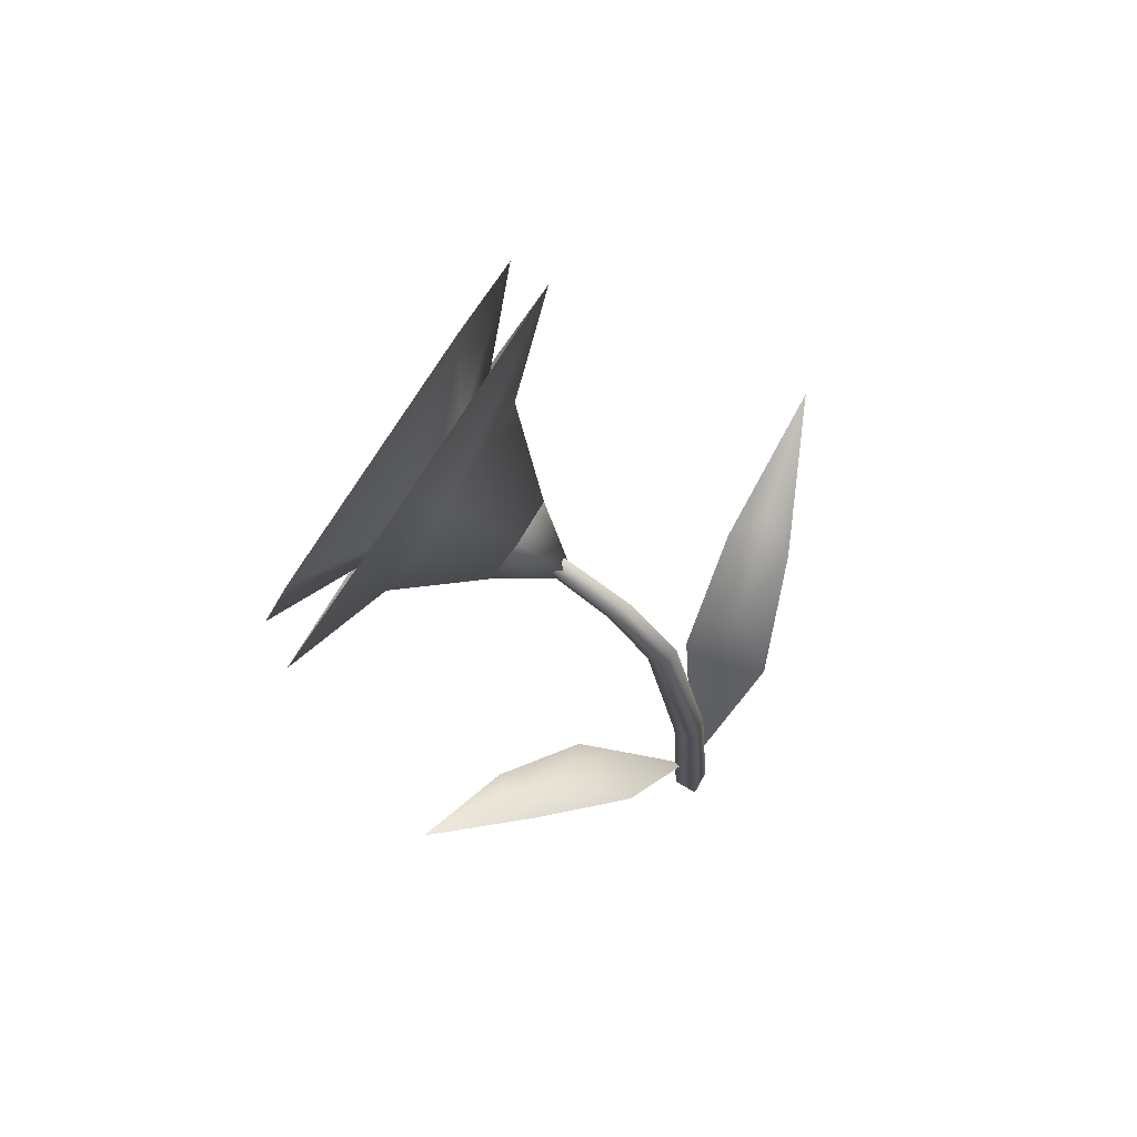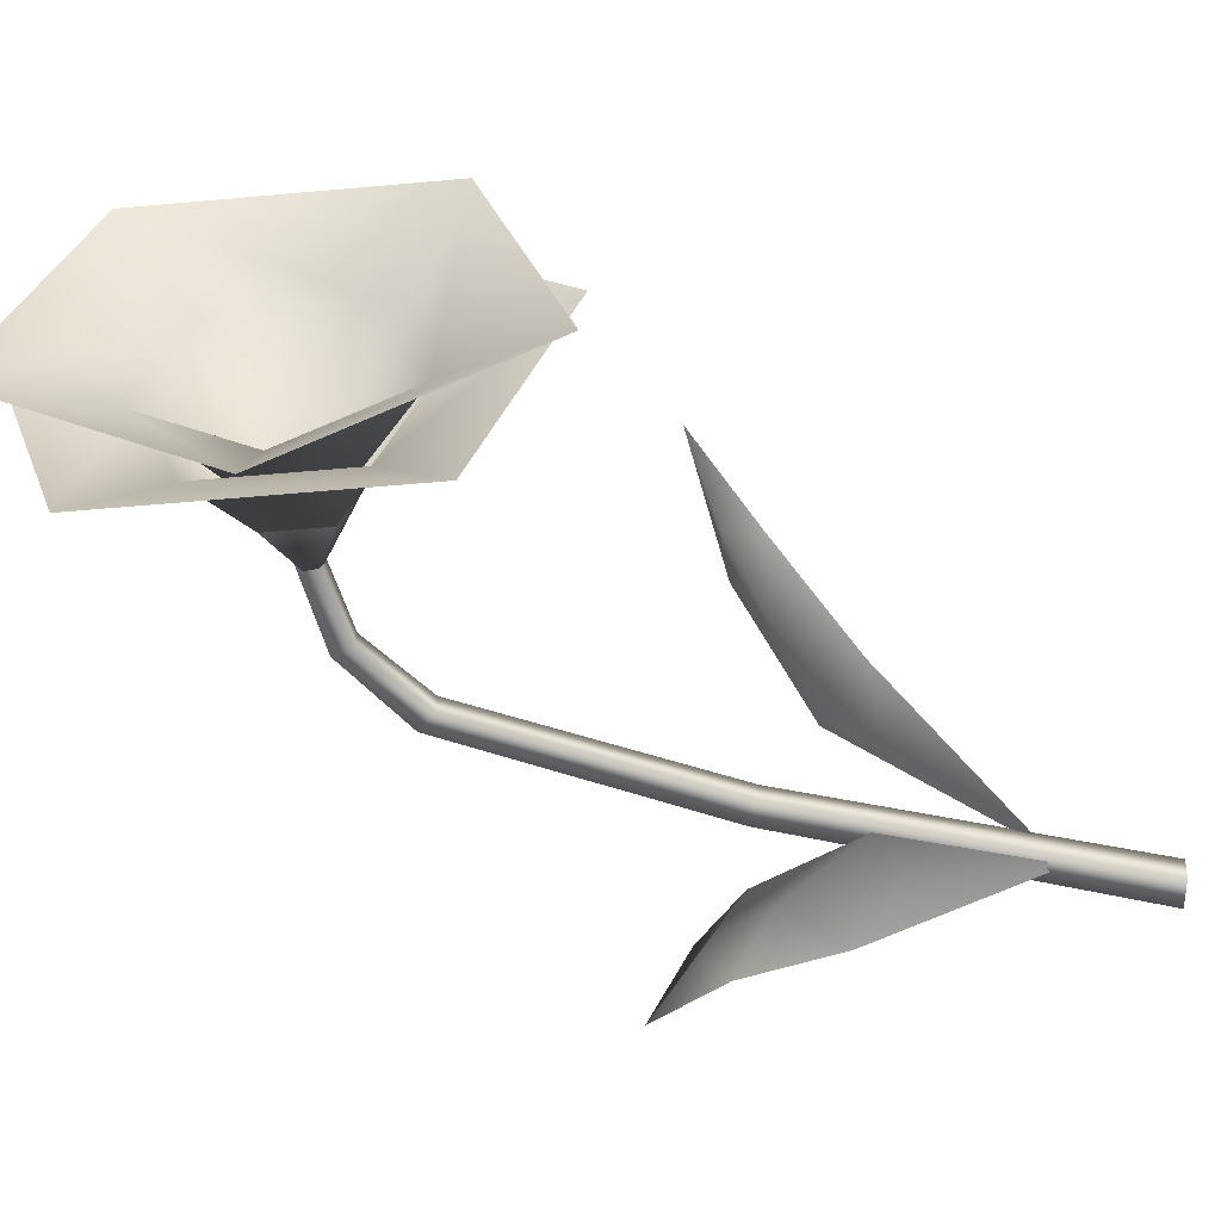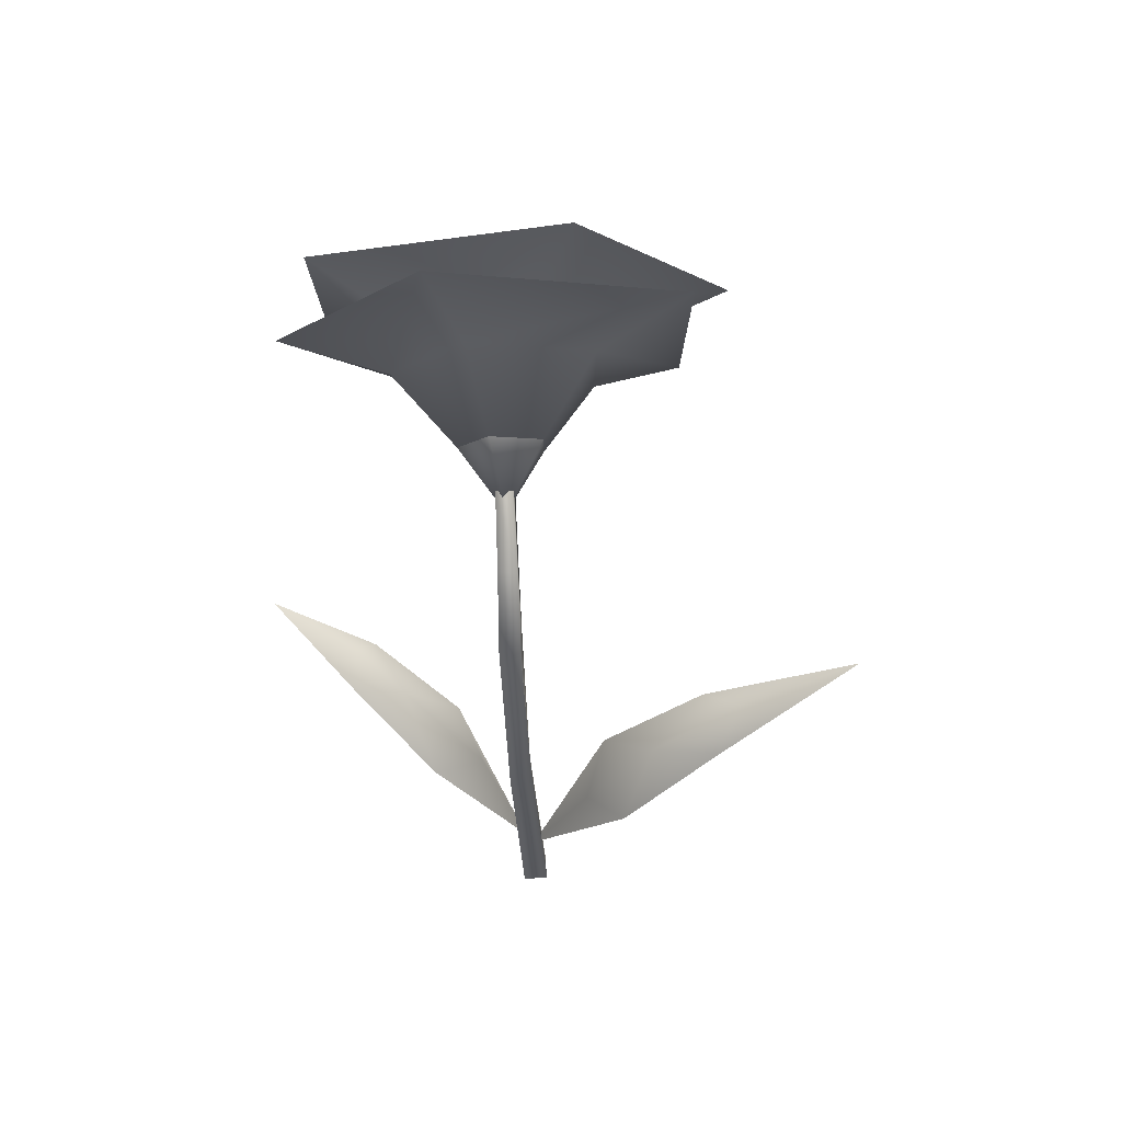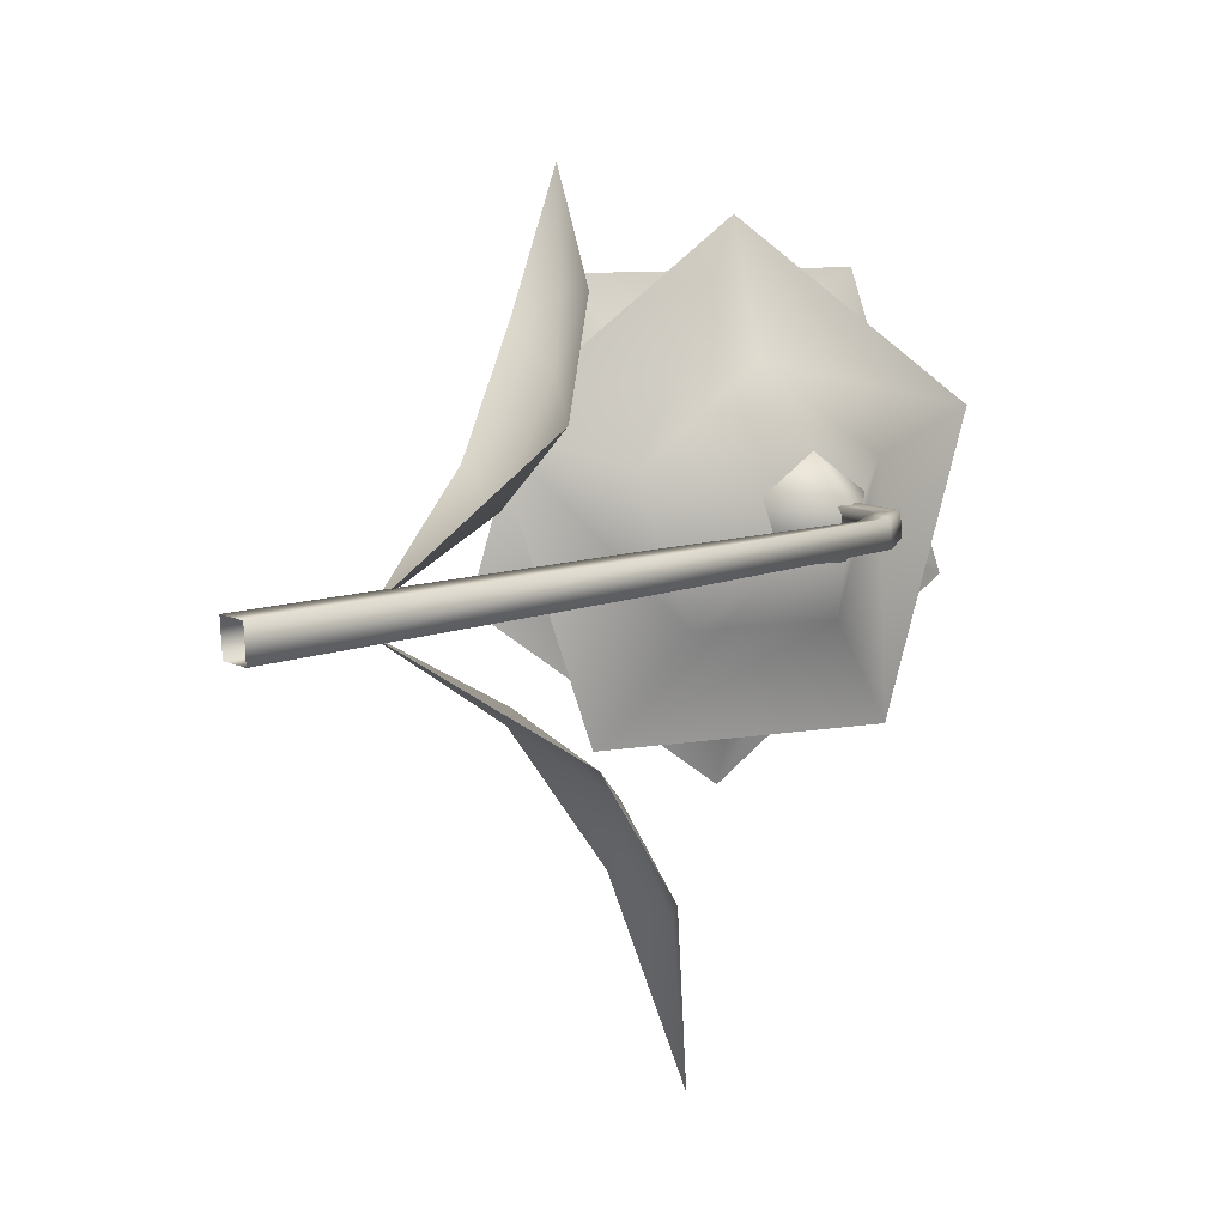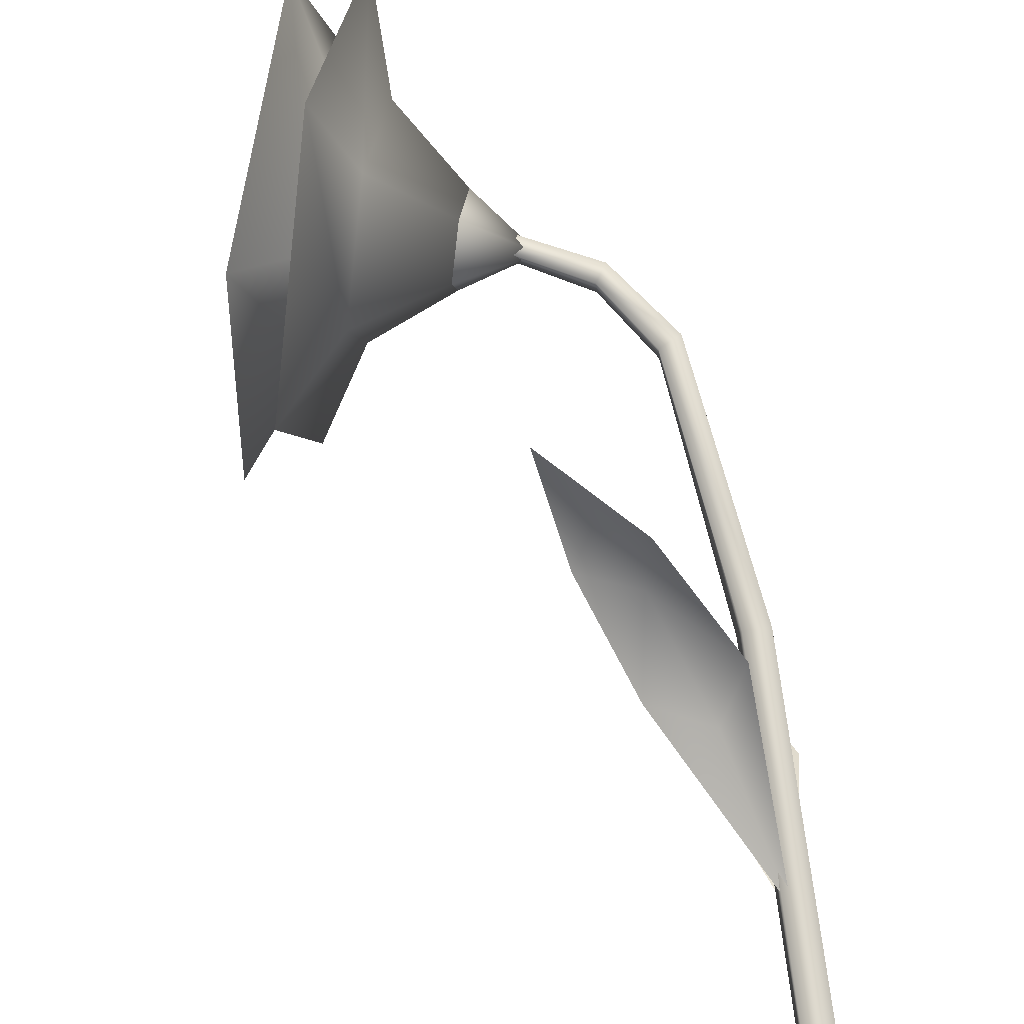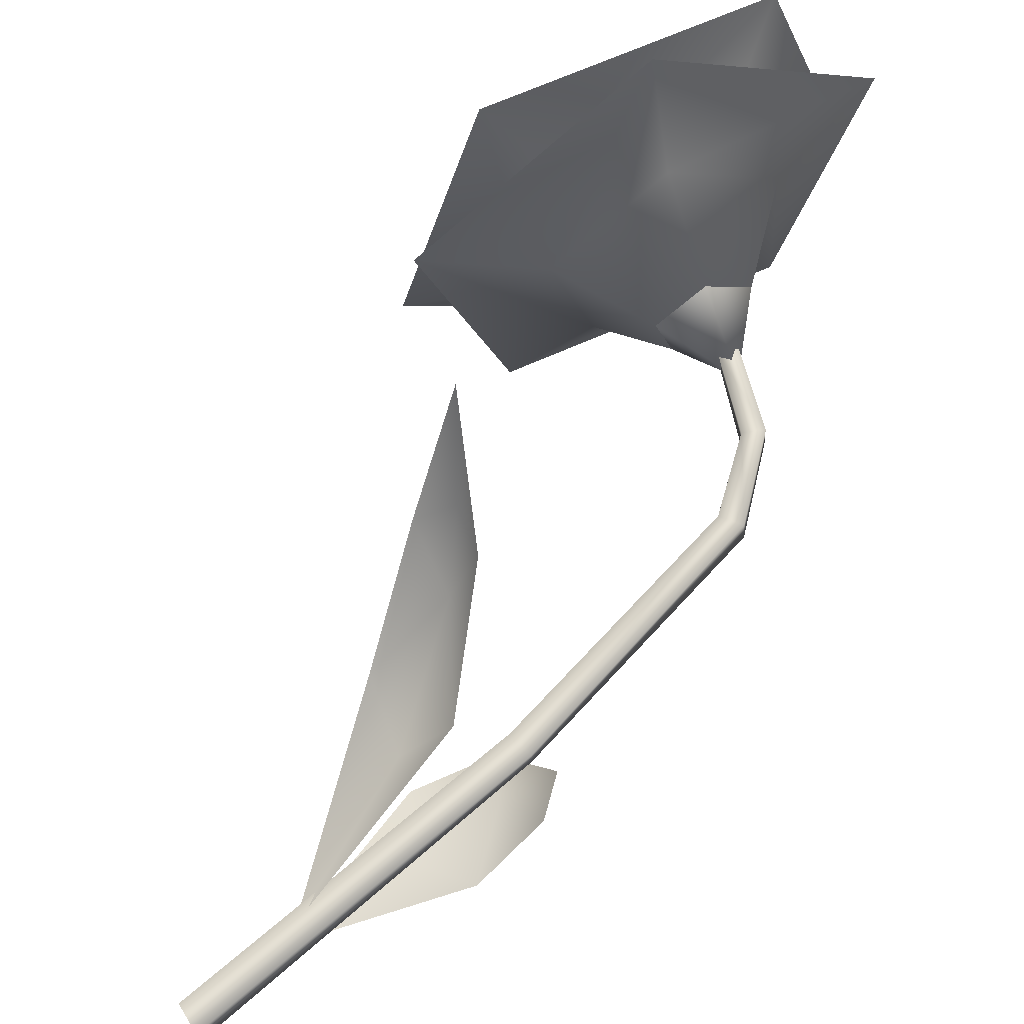
<metadata>
{"format":"obj","ext":"obj","renderer":"f3d","projection":"perspective","resolution":1024,"background":"white","views":[{"elev":74.3,"azim":30.4,"up":"+Y"},{"elev":-59.1,"azim":-98.3,"up":"+Z"},{"elev":65.9,"azim":87.0,"up":"+Y"},{"elev":7.2,"azim":48.1,"up":"+Z"},{"elev":71.0,"azim":-4.5,"up":"+Z"},{"elev":65.0,"azim":51.9,"up":"+Z"}]}
</metadata>
<code>
o object6.093_object6.037
v -0.1275 0.2705 0.1793
v -0.1094 0.2275 0.1098
v -0.09752 0.2467 0.1228
v -0.06857 0.2378 0.1237
v -0.07218 0.2217 0.08939
v -0.02206 0.1854 0.07036
v -0.07664 0.1729 0.05199
v -0.03696 0.1611 0.0353
v -0.006734 0.07058 0.005962
f 1 3 2
f 3 1 4
f 5 3 4
f 4 6 5
f 7 2 5
f 5 8 7
f 9 7 8
f 6 9 8
f 8 5 6
f 3 5 2
o Cube.144_Cube.259
v 0.009129 -0.001698 0.008685
v -0.1183 0.4573 0.01506
v -0.008734 0.000278 0.009236
v -0.1233 0.4467 0.01388
v 0.008734 -0.000278 -0.009234
v -0.1177 0.4583 0.003392
v -0.009129 0.001698 -0.008684
v -0.1227 0.4478 0.002214
v -0.001434 0.219 0.0154
v -0.03318 0.3894 0.01785
v -0.04641 0.3824 0.01616
v -0.0176 0.2178 0.01605
v -0.04535 0.3825 0.00207
v -0.01916 0.2194 0.000418
v -0.03208 0.3897 0.003798
v -0.002989 0.2207 -0.000233
v -0.0704 0.4362 0.01607
v -0.07729 0.4248 0.01514
v -0.07626 0.4247 0.002261
v -0.06937 0.4362 0.003196
f 26 11 13 27
f 27 13 17 28
f 28 17 15 29
f 29 15 11 26
f 14 25 18 10
f 25 24 19 18
f 16 23 25 14
f 23 22 24 25
f 12 21 23 16
f 21 20 22 23
f 10 18 21 12
f 18 19 20 21
f 24 29 26 19
f 22 28 29 24
f 20 27 28 22
f 19 26 27 20
o object6.094_object6.038
v -0.05438 0.2832 -0.2355
v -0.00881 0.235 -0.1359
v -0.03672 0.2577 -0.1505
v -0.05462 0.2356 -0.1274
v -0.0212 0.2135 -0.08915
v -0.04565 0.1712 -0.05584
v 0.01541 0.1693 -0.06715
v -0.01057 0.1445 -0.04145
v -0.003102 0.06002 -0.000222
f 30 32 31
f 32 30 33
f 34 32 33
f 33 35 34
f 36 31 34
f 34 37 36
f 38 36 37
f 35 38 37
f 37 34 35
f 32 34 31
o Cone.094_Cone.118
v -0.2314 0.5676 0.126
v -0.2732 0.3974 0.1245
v -0.2813 0.3451 -0.0426
v -0.1302 0.4536 0.008046
v -0.2445 0.483 -0.1444
v -0.2137 0.6205 -0.04016
v -0.2161 0.4753 -0.06898
v -0.2304 0.4325 0.06546
v -0.2095 0.5176 0.06622
v -0.2345 0.4064 -0.01809
v -0.2007 0.5441 -0.01687
f 47 42 46
f 46 42 48
f 48 42 45
f 45 42 49
f 49 42 47
f 44 49 47 39
f 43 45 49 44
f 41 48 45 43
f 40 46 48 41
f 39 47 46 40
o Cone.095_Cone.119
v -0.2261 0.4758 0.1545
v -0.2569 0.3383 0.05029
v -0.2392 0.3912 -0.1159
v -0.1146 0.4497 0.008489
v -0.1975 0.5614 -0.1144
v -0.1894 0.6137 0.05272
v -0.1864 0.513 -0.05381
v -0.2162 0.4015 0.02852
v -0.2008 0.4702 0.08063
v -0.2073 0.4279 -0.05456
v -0.1824 0.5392 0.02974
f 58 53 57
f 57 53 59
f 59 53 56
f 56 53 60
f 60 53 58
f 55 60 58 50
f 54 56 60 55
f 52 59 56 54
f 51 57 59 52
f 50 58 57 51
o Cone.096_Cone.120
v -0.1505 0.4583 0.0386
v -0.1429 0.4871 0.01736
v -0.1445 0.4762 -0.01752
v -0.1067 0.4478 0.008713
v -0.1533 0.4406 -0.01783
v -0.157 0.4296 0.01685
f 61 66 64
f 65 63 64
f 64 63 62
f 64 62 61
f 66 65 64
o Cone.118_Cone.142
v -0.1652 0.4614 -0.01644
v -0.1538 0.4828 7.5e-05
v -0.1547 0.4741 0.02808
v -0.173 0.4657 0.009502
v -0.1667 0.4473 0.02888
v -0.1732 0.4395 0.001365
f 67 72 70
f 71 69 70
f 70 69 68
f 70 68 67
f 72 71 70

</code>
